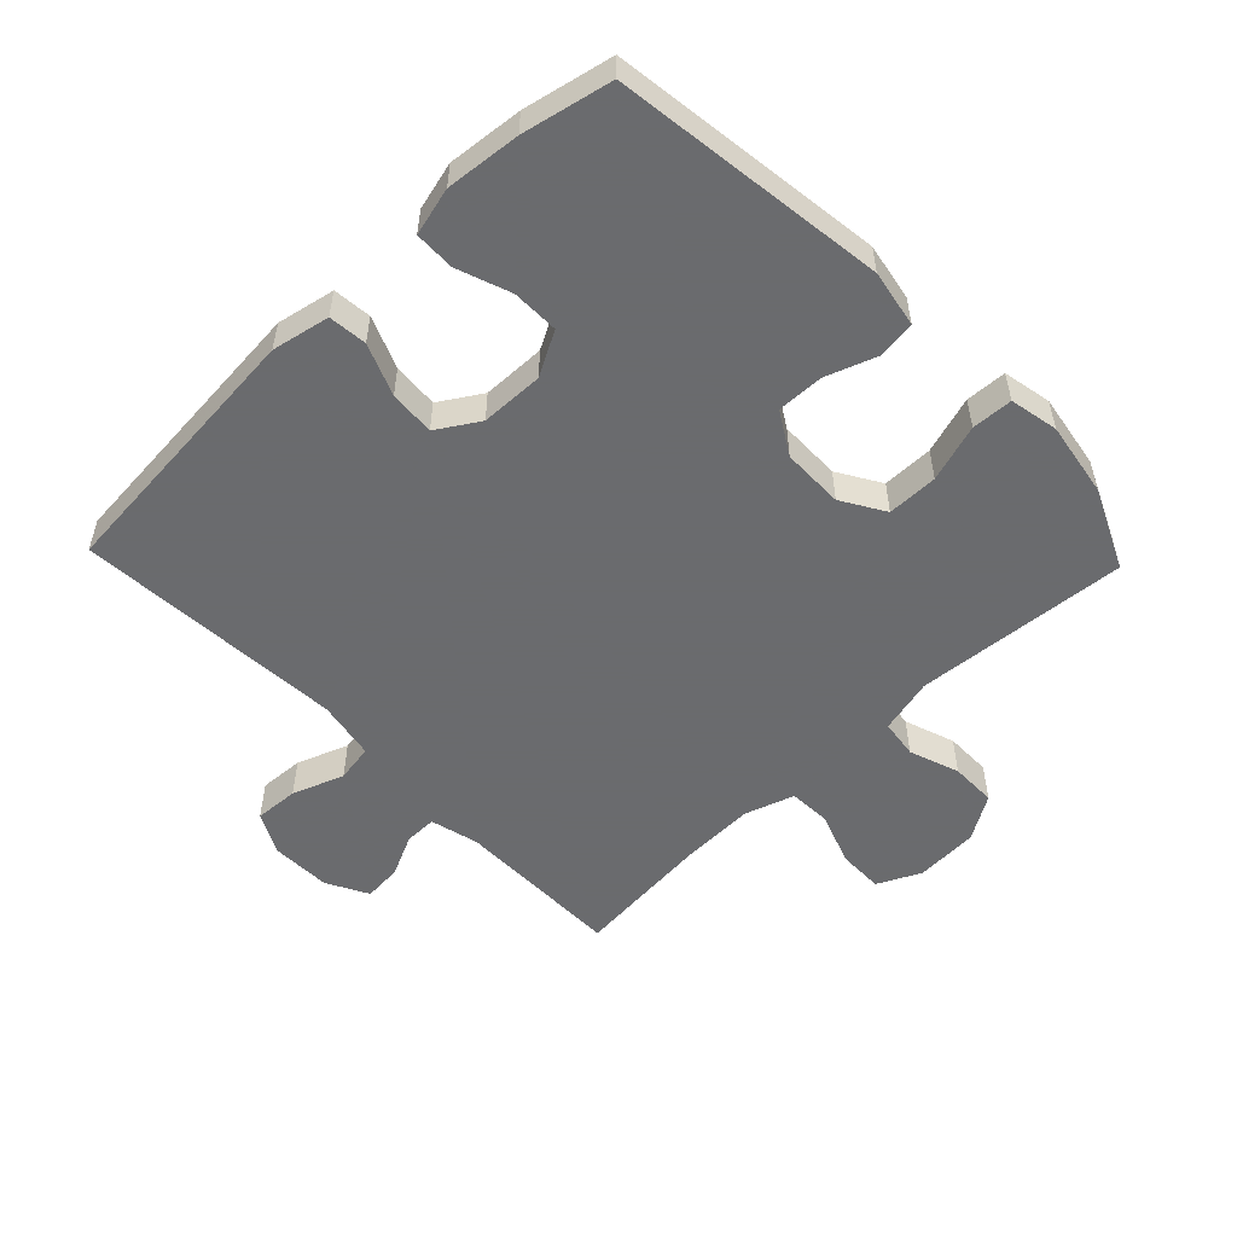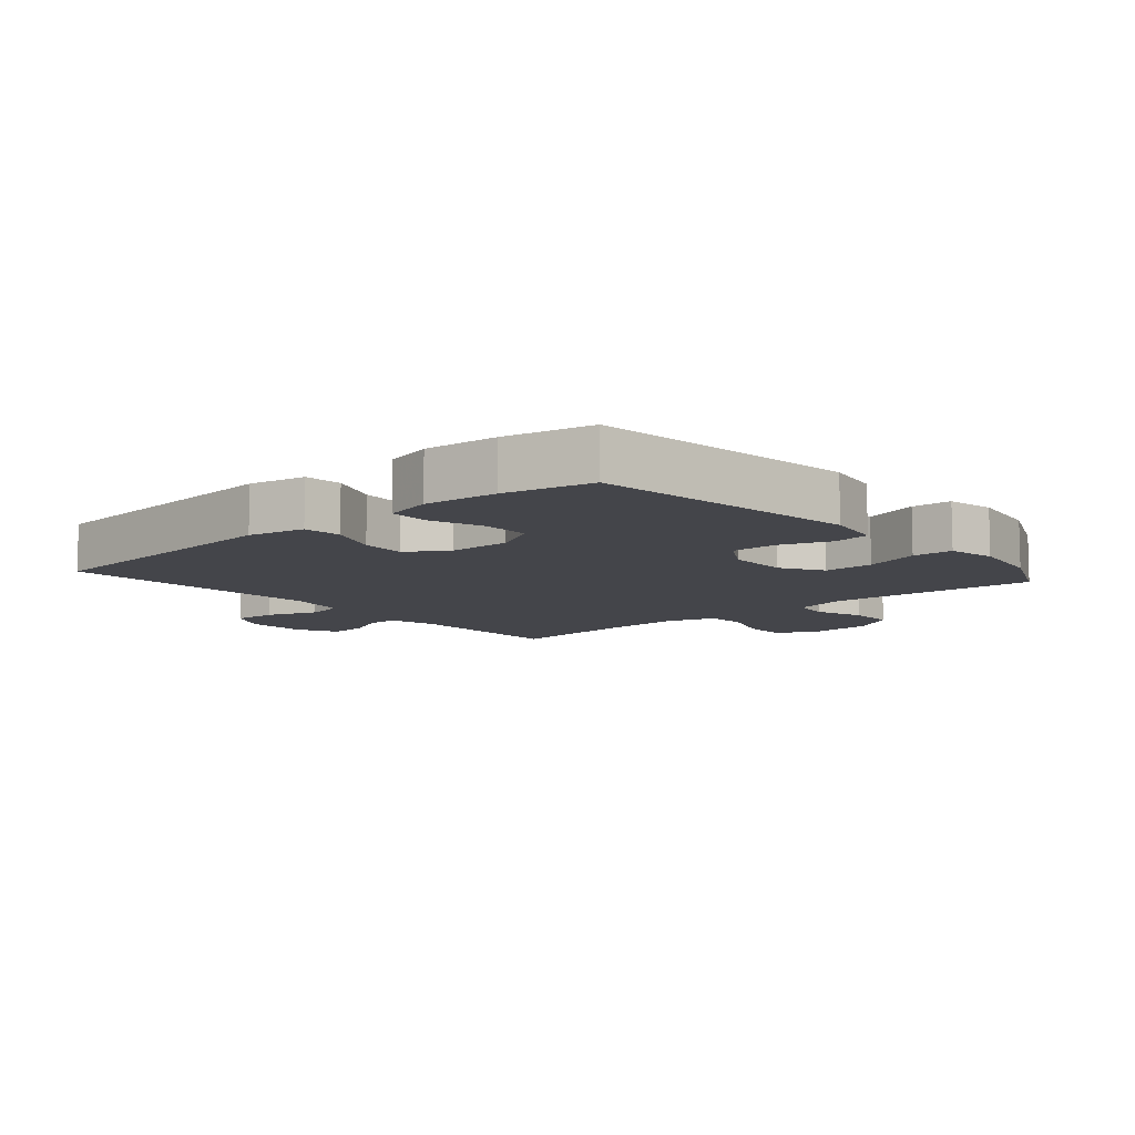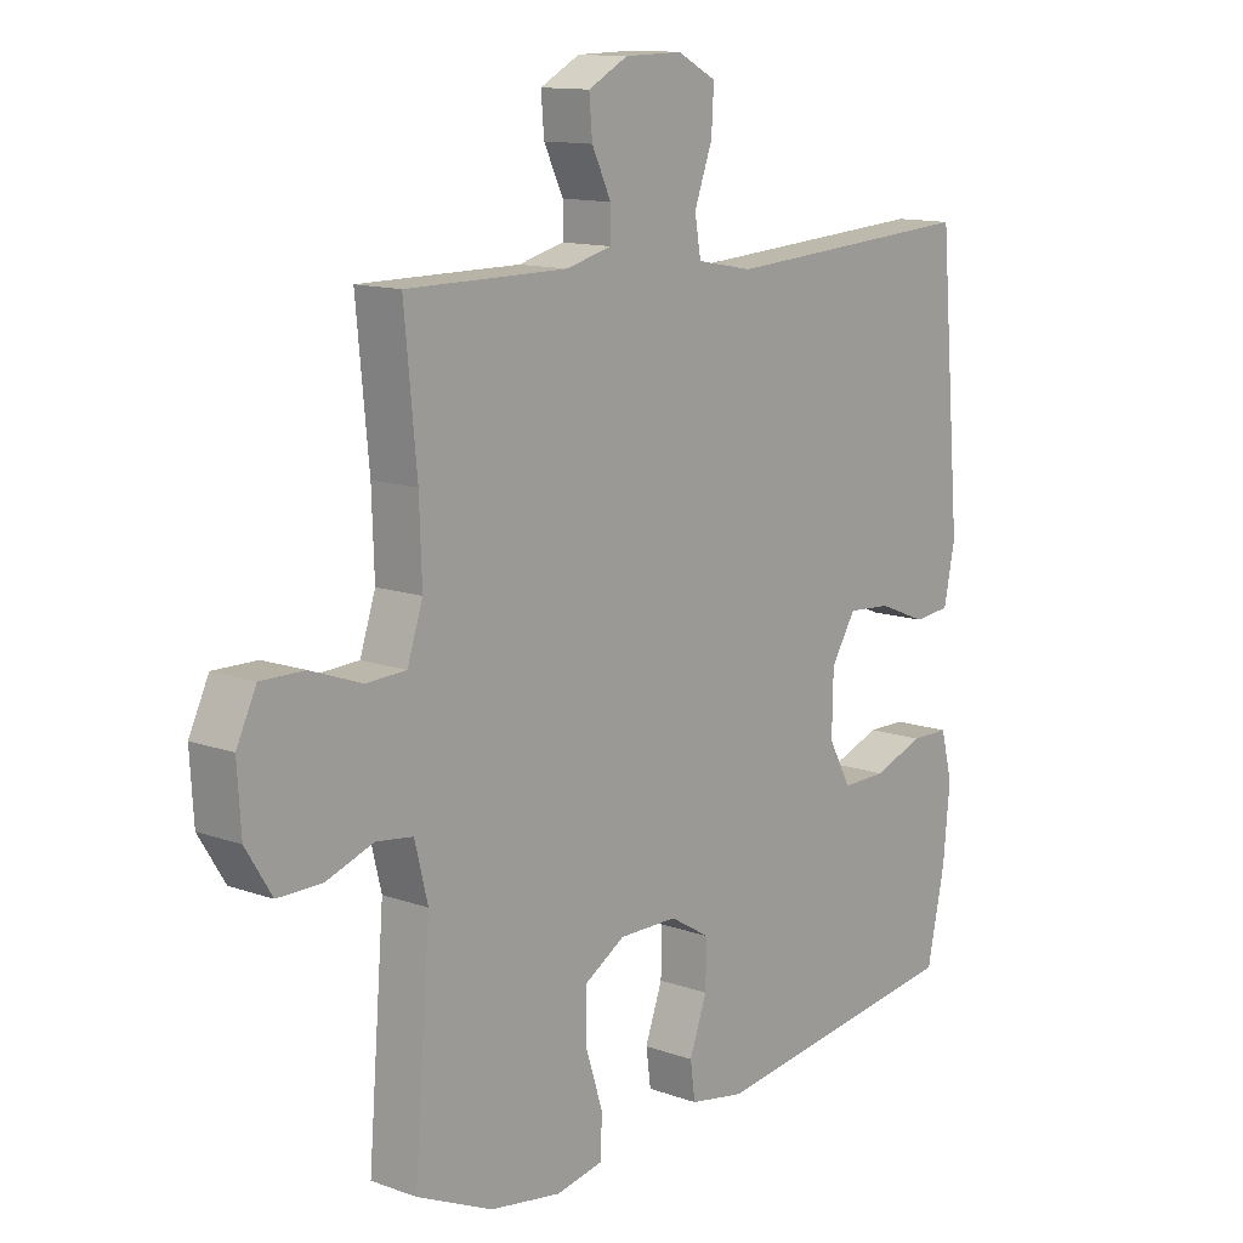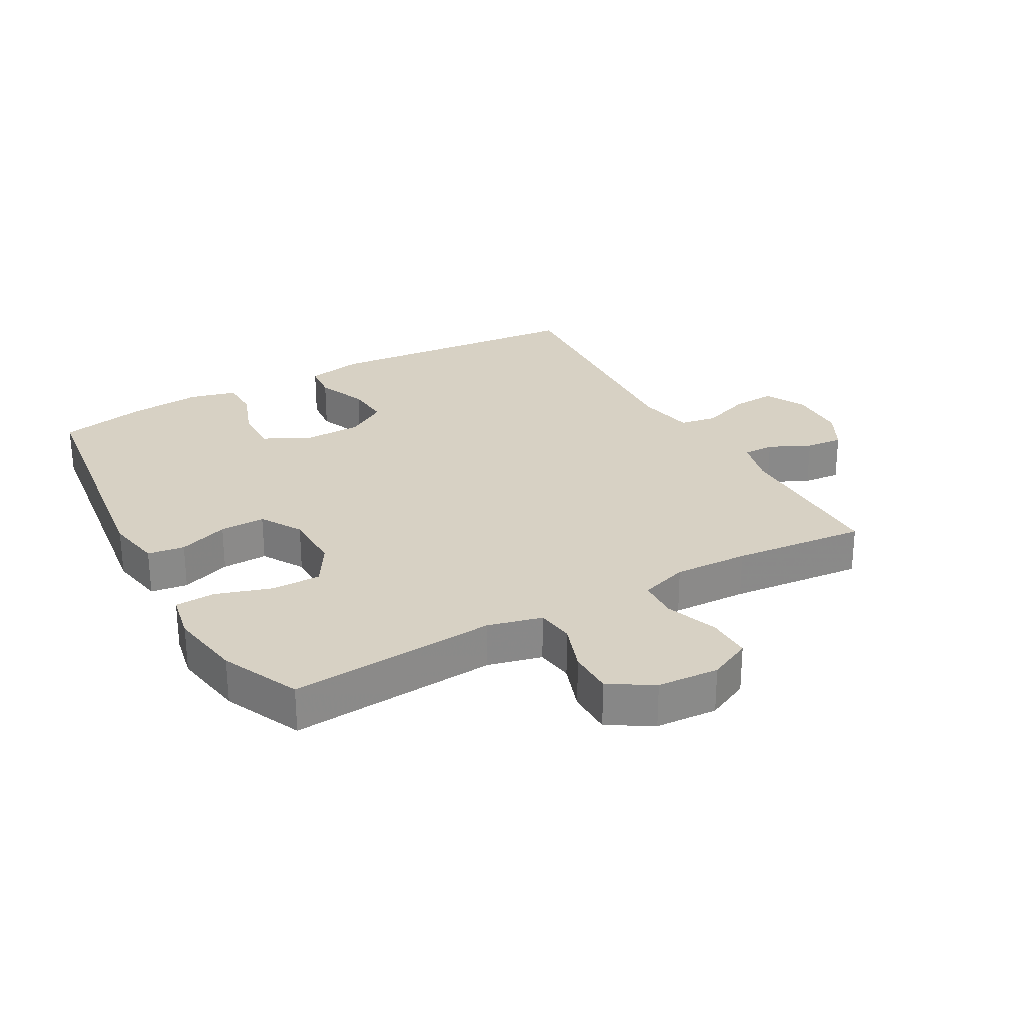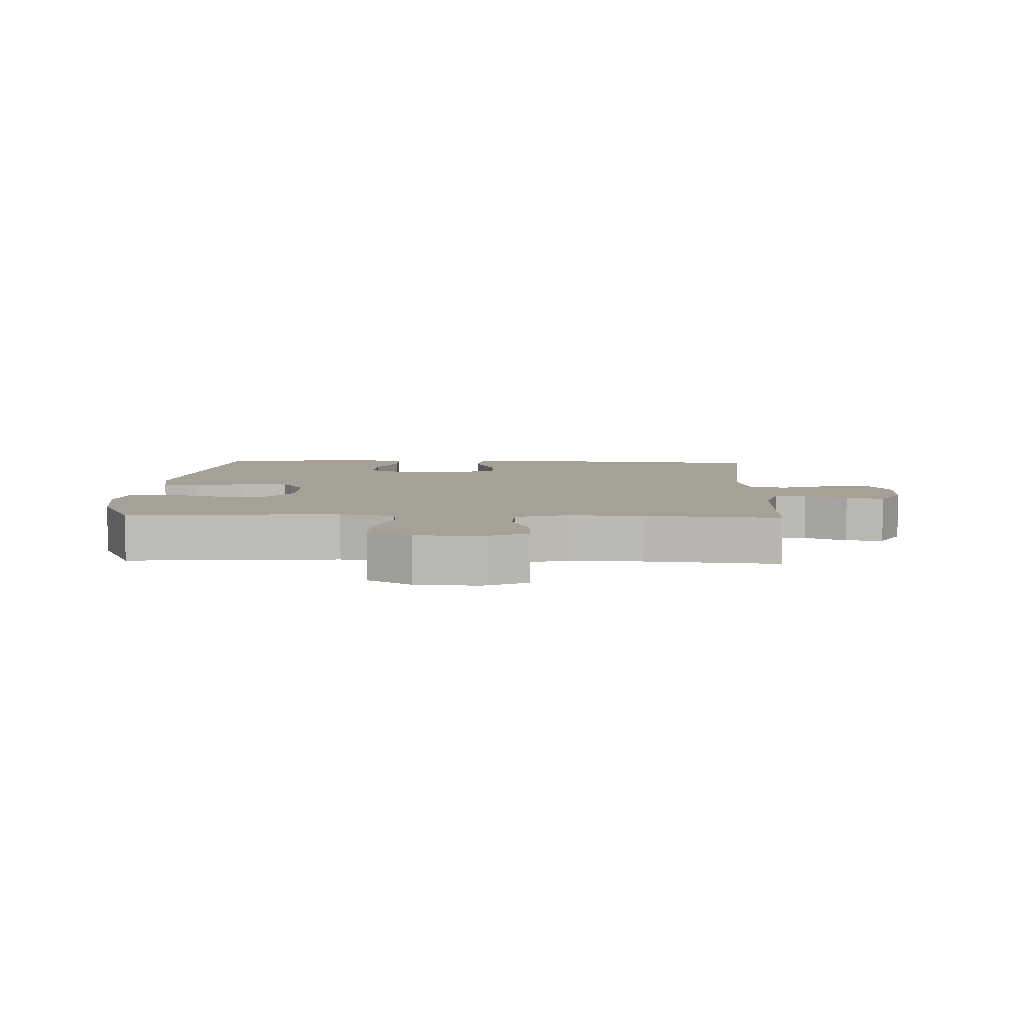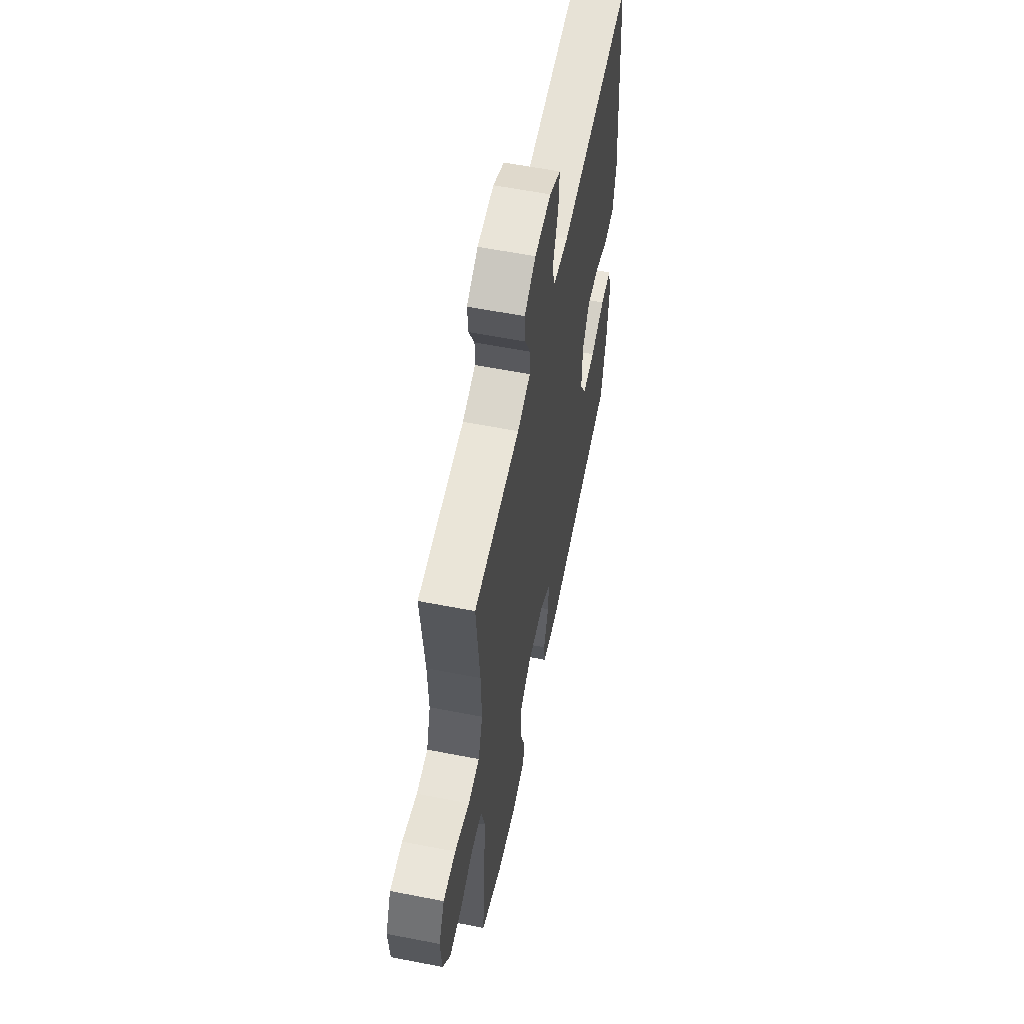
<metadata>
{"format":"obj","ext":"obj","renderer":"f3d","projection":"perspective","resolution":1024,"background":"white","views":[{"elev":-53.3,"azim":133.8,"up":"+Y"},{"elev":-9.3,"azim":131.0,"up":"+Y"},{"elev":12.6,"azim":-50.2,"up":"+Z"},{"elev":27.1,"azim":-119.2,"up":"+Y"},{"elev":6.1,"azim":-87.8,"up":"+Y"},{"elev":58.8,"azim":-78.6,"up":"+Z"}]}
</metadata>
<code>
v 0.5 0.07 -0.5
v 0.081 0.07 -0.555
v -0.007 0.07 -0.539
v -0.015 0.07 -0.481
v 0.013 0.07 -0.403
v 0.015 0.07 -0.331
v -0.05 0.07 -0.292
v -0.145 0.07 -0.291
v -0.211 0.07 -0.331
v -0.211 0.07 -0.409
v -0.183 0.07 -0.497
v -0.186 0.07 -0.56
v -0.261 0.07 -0.575
v -0.377 0.07 -0.556
v -0.5 0.07 -0.5
v -0.474 0.07 -0.173
v -0.495 0.07 -0.088
v -0.554 0.07 -0.08
v -0.631 0.07 -0.107
v -0.702 0.07 -0.107
v -0.744 0.07 -0.039
v -0.75 0.07 0.058
v -0.718 0.07 0.125
v -0.648 0.07 0.124
v -0.565 0.07 0.094
v -0.501 0.07 0.097
v -0.476 0.07 0.173
v -0.48 0.07 0.29
v -0.5 0.07 0.5
v -0.24 0.07 0.5
v -0.166 0.07 0.519
v -0.166 0.07 0.568
v -0.197 0.07 0.633
v -0.202 0.07 0.692
v -0.138 0.07 0.726
v -0.045 0.07 0.728
v 0.018 0.07 0.695
v 0.014 0.07 0.627
v -0.015 0.07 0.548
v -0.005 0.07 0.49
v 0.086 0.07 0.473
v 0.5 0.07 0.5
v 0.536 0.07 0.082
v 0.518 0.07 -0.007
v 0.459 0.07 -0.013
v 0.38 0.07 0.019
v 0.31 0.07 0.024
v 0.27 0.07 -0.04
v 0.268 0.07 -0.137
v 0.305 0.07 -0.204
v 0.377 0.07 -0.203
v 0.459 0.07 -0.173
v 0.521 0.07 -0.174
v 0.54 0.07 -0.248
v 0.529 0.07 -0.363
v 0.5 0 -0.5
v 0.081 0 -0.555
v -0.007 0 -0.539
v -0.015 0 -0.481
v 0.013 0 -0.403
v 0.015 0 -0.331
v -0.05 0 -0.292
v -0.145 0 -0.291
v -0.211 0 -0.331
v -0.211 0 -0.409
v -0.183 0 -0.497
v -0.186 0 -0.56
v -0.261 0 -0.575
v -0.377 0 -0.556
v -0.5 0 -0.5
v -0.474 0 -0.173
v -0.495 0 -0.088
v -0.554 0 -0.08
v -0.631 0 -0.107
v -0.702 0 -0.107
v -0.744 0 -0.039
v -0.75 0 0.058
v -0.718 0 0.125
v -0.648 0 0.124
v -0.565 0 0.094
v -0.501 0 0.097
v -0.476 0 0.173
v -0.48 0 0.29
v -0.5 0 0.5
v -0.24 0 0.5
v -0.166 0 0.519
v -0.166 0 0.568
v -0.197 0 0.633
v -0.202 0 0.692
v -0.138 0 0.726
v -0.045 0 0.728
v 0.018 0 0.695
v 0.014 0 0.627
v -0.015 0 0.548
v -0.005 0 0.49
v 0.086 0 0.473
v 0.5 0 0.5
v 0.536 0 0.082
v 0.518 0 -0.007
v 0.459 0 -0.013
v 0.38 0 0.019
v 0.31 0 0.024
v 0.27 0 -0.04
v 0.268 0 -0.137
v 0.305 0 -0.204
v 0.377 0 -0.203
v 0.459 0 -0.173
v 0.521 0 -0.174
v 0.54 0 -0.248
v 0.529 0 -0.363
f 51 52 53 54
f 50 51 54 55
f 43 44 45 46
f 41 42 43 46
f 40 41 46 47
f 36 37 38 39
f 34 35 36 39
f 32 33 34 39
f 31 32 39 40
f 30 31 40 47
f 28 29 30 47
f 22 23 24 25
f 22 25 26
f 21 22 26
f 18 19 20 21
f 17 18 21 26
f 16 17 26 27
f 14 15 16
f 13 14 16 27
f 10 11 12 13
f 9 10 13 27
f 2 3 4 5
f 2 5 6
f 50 55 1 2
f 49 50 2 6
f 48 49 6 7
f 47 48 7 8
f 27 28 47
f 8 9 27 47
f 109 108 107 106
f 110 109 106 105
f 101 100 99 98
f 101 98 97 96
f 102 101 96 95
f 94 93 92 91
f 94 91 90 89
f 94 89 88 87
f 95 94 87 86
f 102 95 86 85
f 102 85 84 83
f 80 79 78 77
f 81 80 77
f 81 77 76
f 76 75 74 73
f 81 76 73 72
f 82 81 72 71
f 71 70 69
f 82 71 69 68
f 68 67 66 65
f 82 68 65 64
f 60 59 58 57
f 61 60 57
f 57 56 110 105
f 61 57 105 104
f 62 61 104 103
f 63 62 103 102
f 102 83 82
f 102 82 64 63
f 1 56 57 2
f 2 57 58 3
f 3 58 59 4
f 4 59 60 5
f 5 60 61 6
f 6 61 62 7
f 7 62 63 8
f 8 63 64 9
f 9 64 65 10
f 10 65 66 11
f 11 66 67 12
f 12 67 68 13
f 13 68 69 14
f 14 69 70 15
f 15 70 71 16
f 16 71 72 17
f 17 72 73 18
f 18 73 74 19
f 19 74 75 20
f 20 75 76 21
f 21 76 77 22
f 22 77 78 23
f 23 78 79 24
f 24 79 80 25
f 25 80 81 26
f 26 81 82 27
f 27 82 83 28
f 28 83 84 29
f 29 84 85 30
f 30 85 86 31
f 31 86 87 32
f 32 87 88 33
f 33 88 89 34
f 34 89 90 35
f 35 90 91 36
f 36 91 92 37
f 37 92 93 38
f 38 93 94 39
f 39 94 95 40
f 40 95 96 41
f 41 96 97 42
f 42 97 98 43
f 43 98 99 44
f 44 99 100 45
f 45 100 101 46
f 46 101 102 47
f 47 102 103 48
f 48 103 104 49
f 49 104 105 50
f 50 105 106 51
f 51 106 107 52
f 52 107 108 53
f 53 108 109 54
f 54 109 110 55
f 55 110 56 1

</code>
